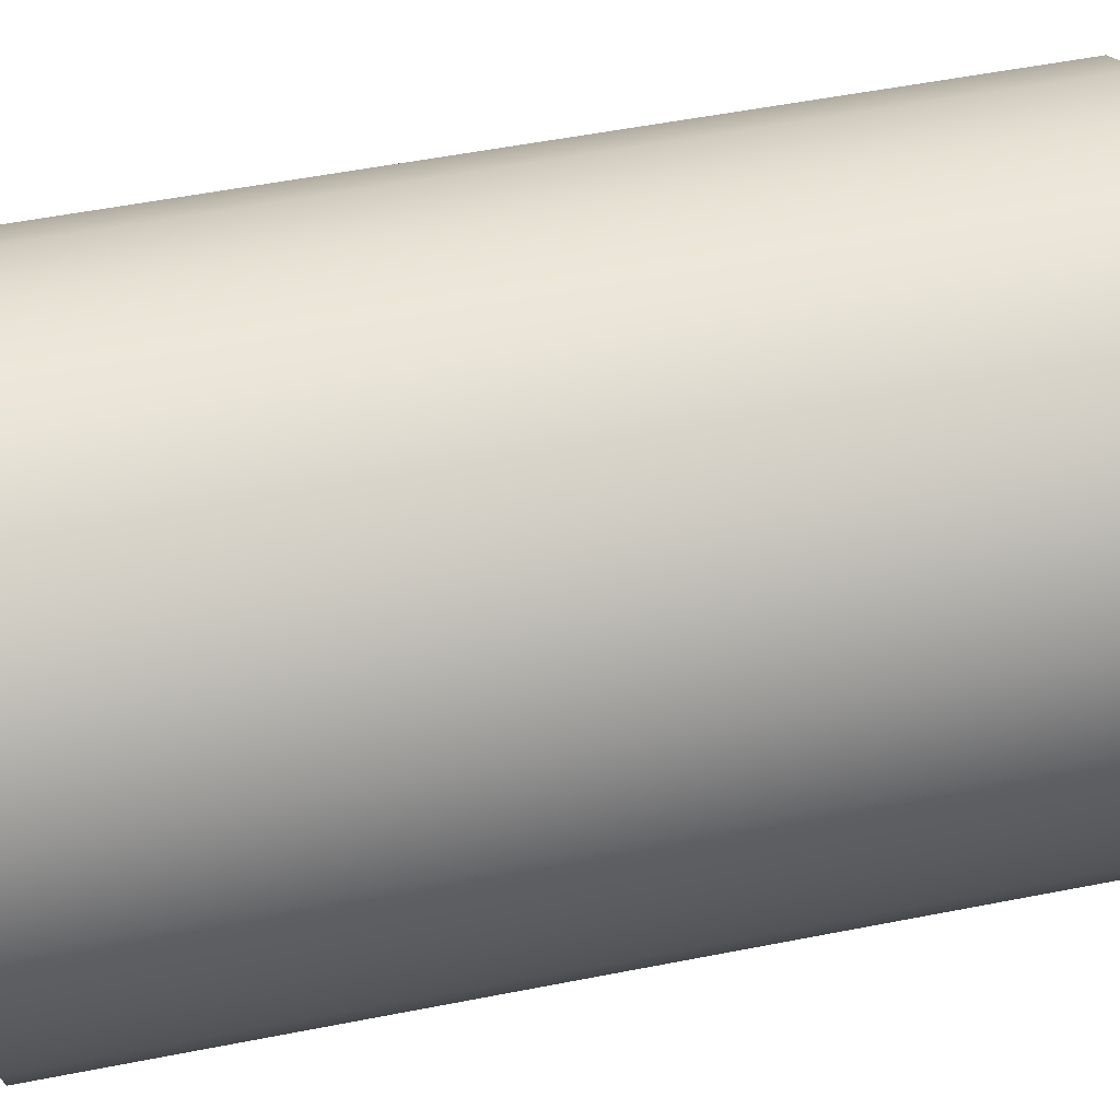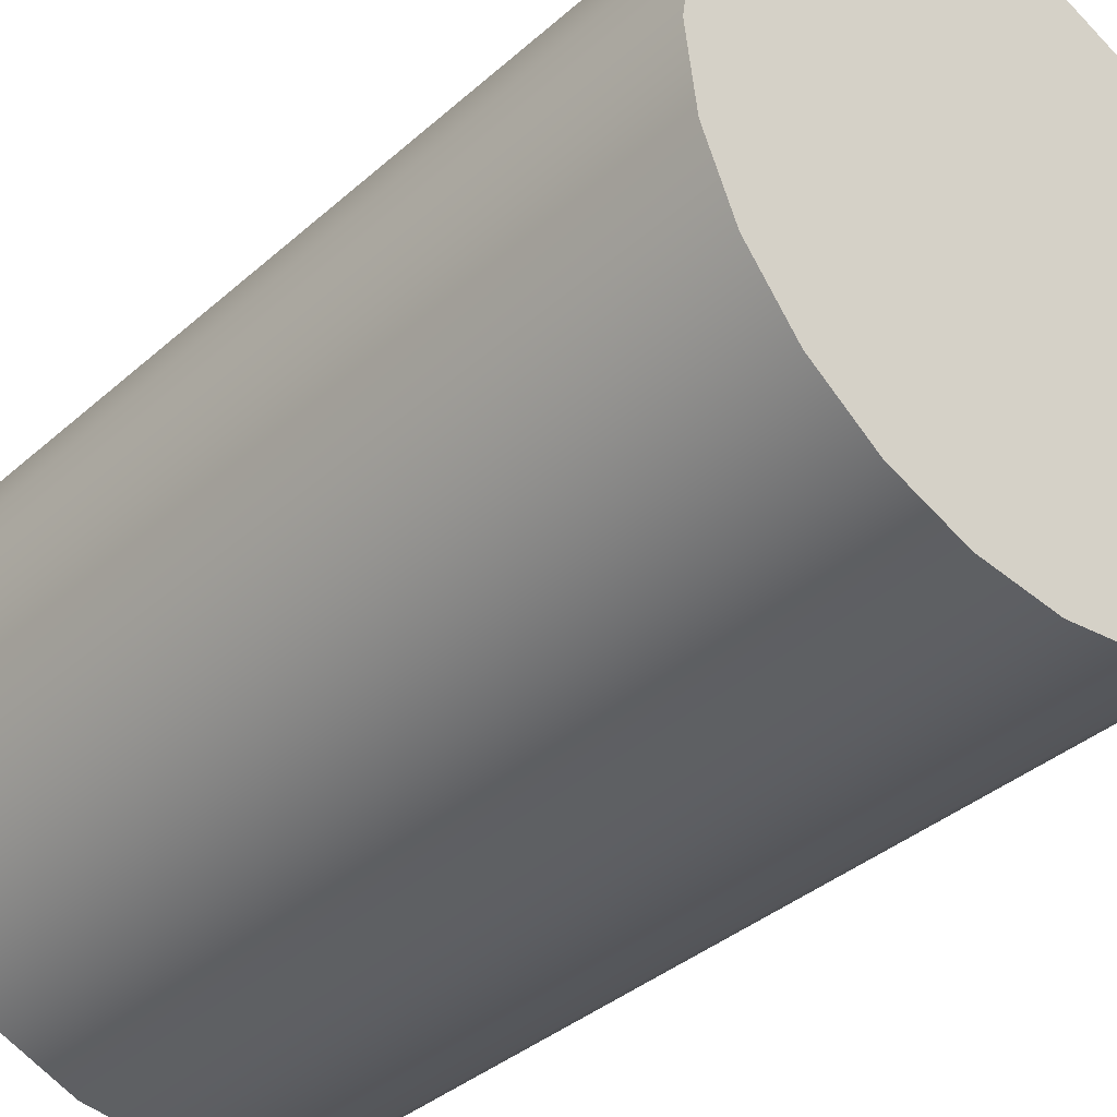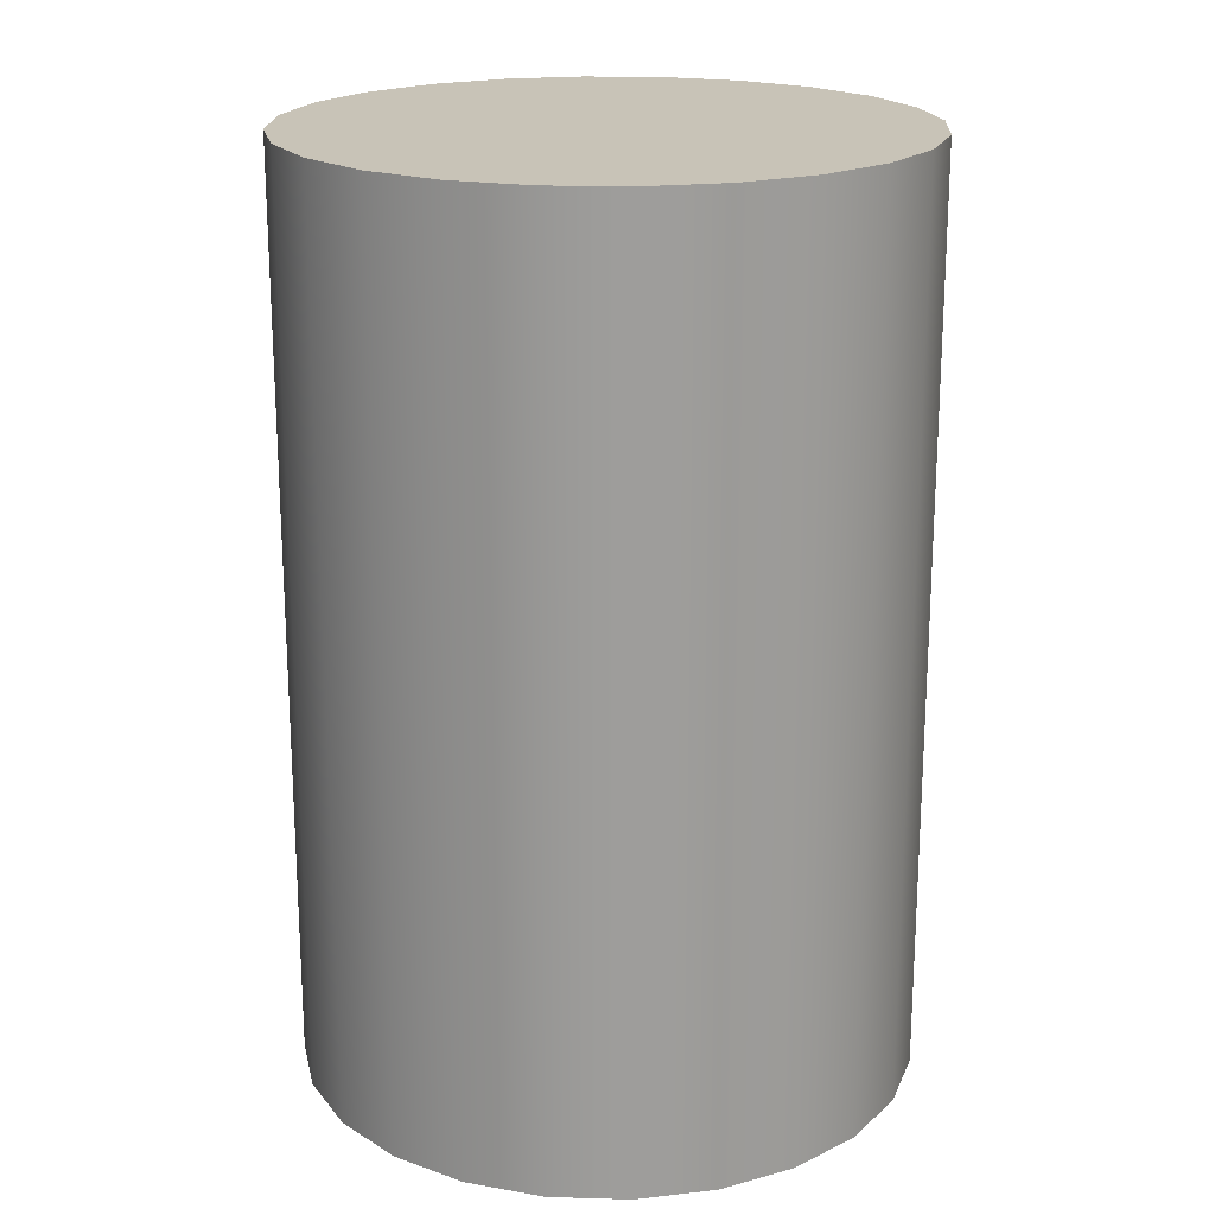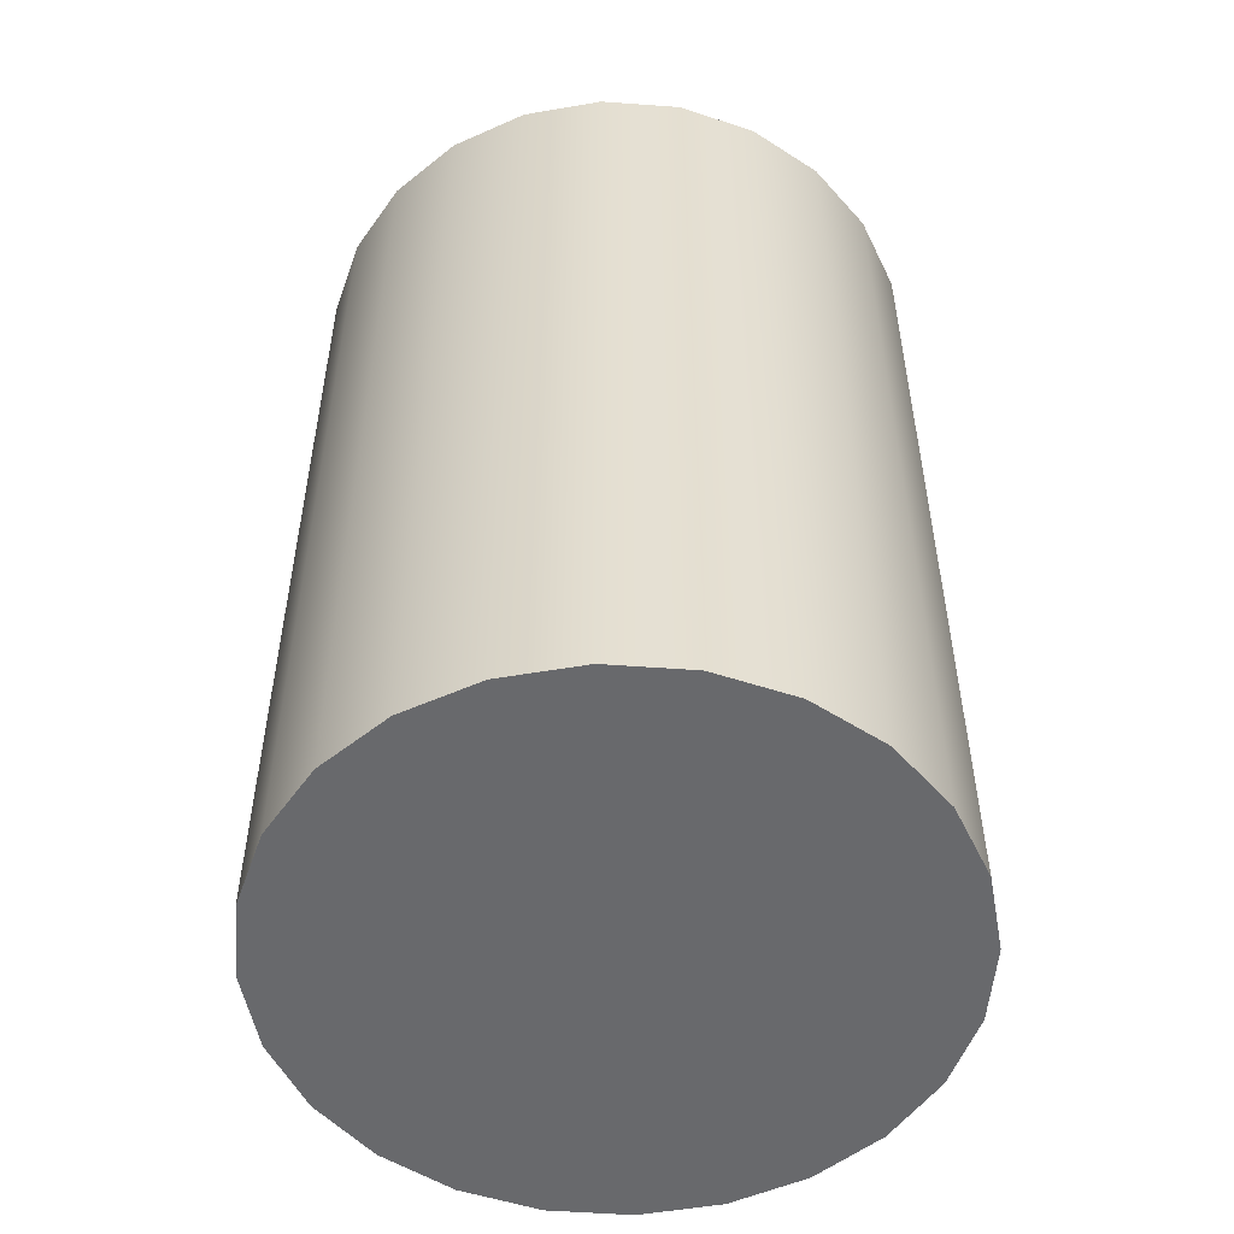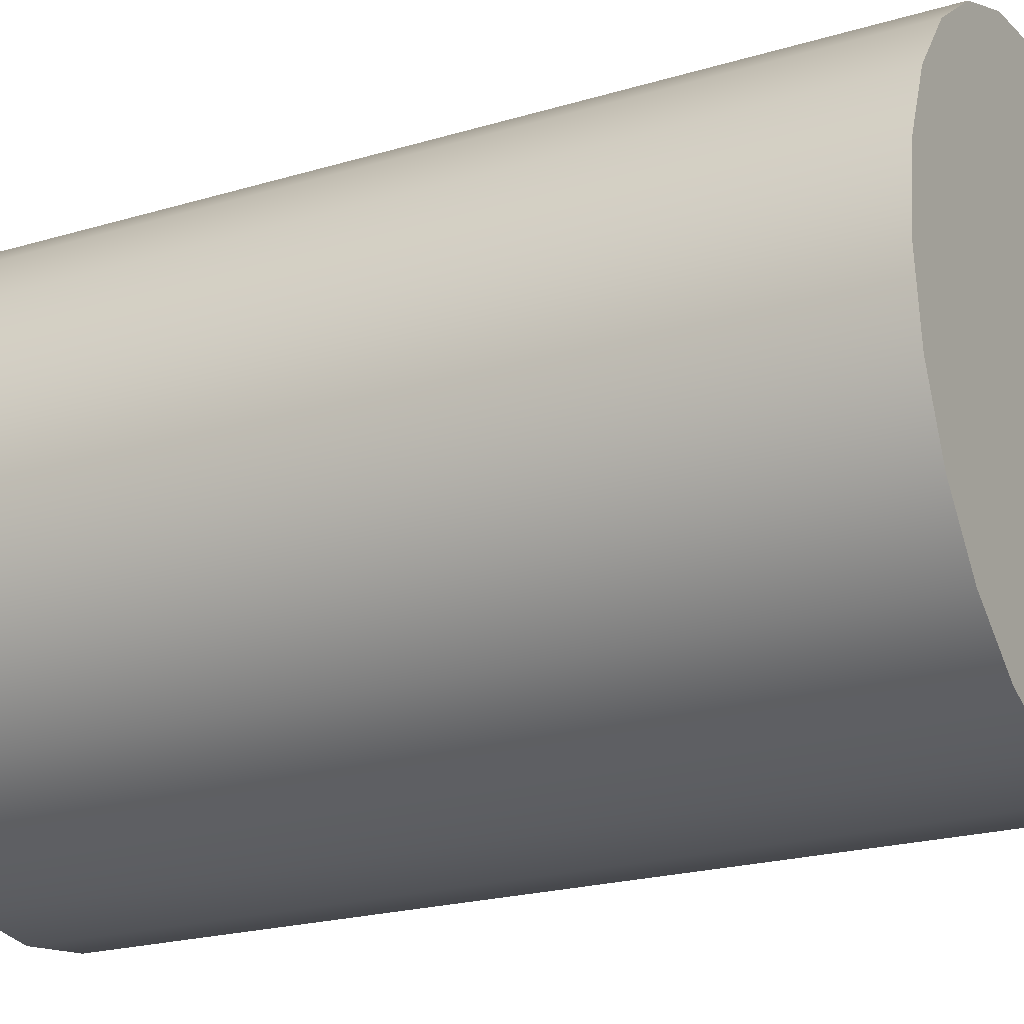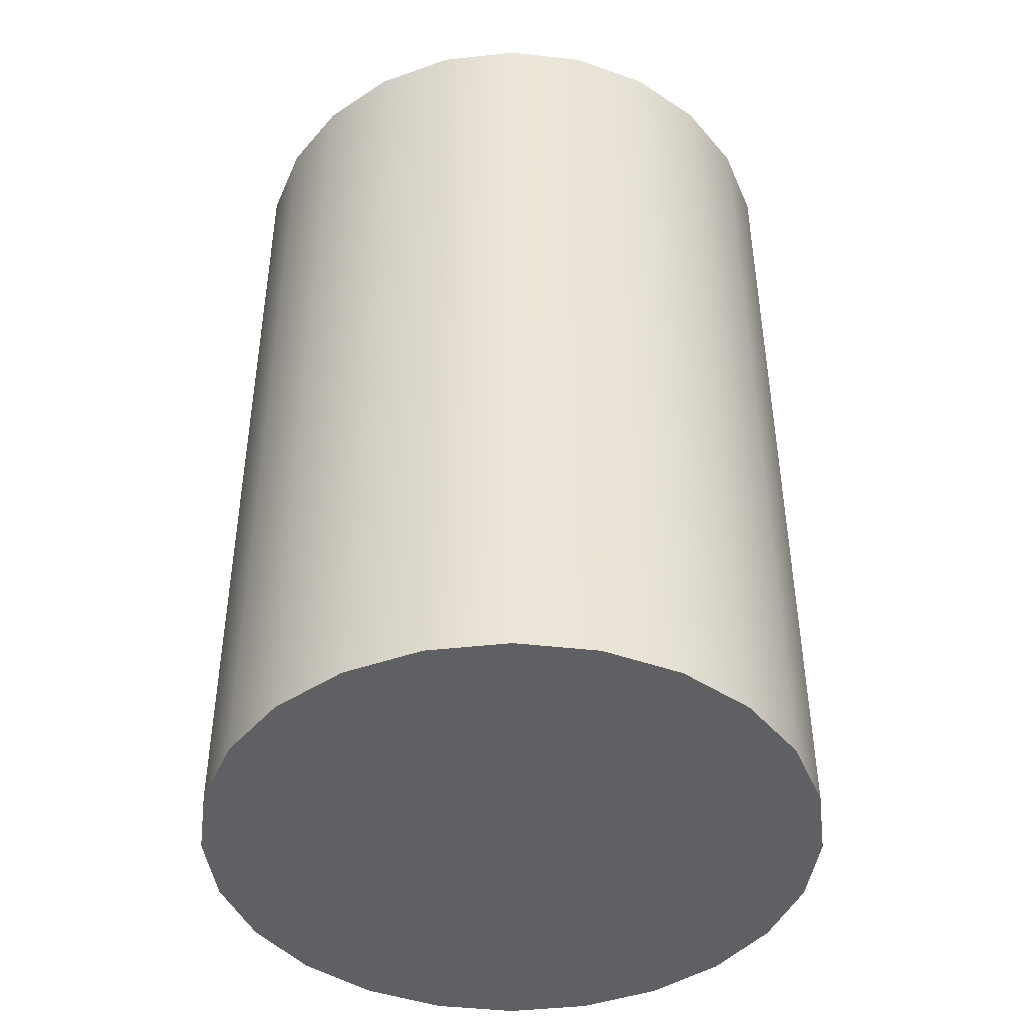
<metadata>
{"format":"obj","ext":"obj","renderer":"f3d","projection":"perspective","resolution":1024,"background":"white","views":[{"elev":54.0,"azim":78.2,"up":"+Z"},{"elev":-37.2,"azim":-41.6,"up":"+Z"},{"elev":19.7,"azim":55.6,"up":"+Y"},{"elev":-52.8,"azim":-12.0,"up":"+Y"},{"elev":-21.9,"azim":117.7,"up":"+Z"},{"elev":-44.2,"azim":-150.1,"up":"+Y"}]}
</metadata>
<code>
o instance_14/Component_9/ID108#ID108
v -0.3221 -0.03564 0.05616
v -0.3284 0.03792 0.05533
v -0.3284 -0.03564 0.05533
v -0.3221 0.03792 0.05616
v -0.3221 0.03792 0.05616
v -0.3221 -0.03564 0.05616
v -0.3284 0.03792 0.05533
v -0.3284 -0.03564 0.05533
v -0.3157 -0.03564 0.007961
v -0.3284 -0.03564 0.007961
v -0.3221 -0.03564 0.007126
v -0.3098 -0.03564 0.01041
v -0.3343 -0.03564 0.01041
v -0.3047 -0.03564 0.01431
v -0.3394 -0.03564 0.01431
v -0.3008 -0.03564 0.01938
v -0.3433 -0.03564 0.01938
v -0.2984 -0.03564 0.0253
v -0.3458 -0.03564 0.0253
v -0.3466 -0.03564 0.03164
v -0.2975 -0.03564 0.03164
v -0.2984 -0.03564 0.03799
v -0.3458 -0.03564 0.03799
v -0.3433 -0.03564 0.0439
v -0.3008 -0.03564 0.0439
v -0.3047 -0.03564 0.04898
v -0.3394 -0.03564 0.04898
v -0.3098 -0.03564 0.05288
v -0.3343 -0.03564 0.05288
v -0.3284 -0.03564 0.05533
v -0.3157 -0.03564 0.05533
v -0.3221 -0.03564 0.05616
v -0.3221 -0.03564 0.05616
v -0.3157 -0.03564 0.05533
v -0.3284 -0.03564 0.05533
v -0.3098 -0.03564 0.05288
v -0.3343 -0.03564 0.05288
v -0.3394 -0.03564 0.04898
v -0.3047 -0.03564 0.04898
v -0.3433 -0.03564 0.0439
v -0.3008 -0.03564 0.0439
v -0.2984 -0.03564 0.03799
v -0.3458 -0.03564 0.03799
v -0.3466 -0.03564 0.03164
v -0.2975 -0.03564 0.03164
v -0.2984 -0.03564 0.0253
v -0.3458 -0.03564 0.0253
v -0.3433 -0.03564 0.01938
v -0.3008 -0.03564 0.01938
v -0.3394 -0.03564 0.01431
v -0.3047 -0.03564 0.01431
v -0.3343 -0.03564 0.01041
v -0.3098 -0.03564 0.01041
v -0.3284 -0.03564 0.007961
v -0.3157 -0.03564 0.007961
v -0.3221 -0.03564 0.007126
v -0.3157 -0.03564 0.05533
v -0.3157 0.03792 0.05533
v -0.3157 0.03792 0.05533
v -0.3157 -0.03564 0.05533
v -0.3284 0.03792 0.007961
v -0.3157 0.03792 0.007961
v -0.3221 0.03792 0.007126
v -0.3343 0.03792 0.01041
v -0.3098 0.03792 0.01041
v -0.3394 0.03792 0.01431
v -0.3047 0.03792 0.01431
v -0.3433 0.03792 0.01938
v -0.3008 0.03792 0.01938
v -0.3458 0.03792 0.0253
v -0.2984 0.03792 0.0253
v -0.3466 0.03792 0.03164
v -0.2975 0.03792 0.03164
v -0.3458 0.03792 0.03799
v -0.2984 0.03792 0.03799
v -0.3433 0.03792 0.0439
v -0.3008 0.03792 0.0439
v -0.3394 0.03792 0.04898
v -0.3047 0.03792 0.04898
v -0.3343 0.03792 0.05288
v -0.3098 0.03792 0.05288
v -0.3284 0.03792 0.05533
v -0.3157 0.03792 0.05533
v -0.3221 0.03792 0.05616
v -0.3221 0.03792 0.05616
v -0.3284 0.03792 0.05533
v -0.3157 0.03792 0.05533
v -0.3098 0.03792 0.05288
v -0.3343 0.03792 0.05288
v -0.3047 0.03792 0.04898
v -0.3394 0.03792 0.04898
v -0.3008 0.03792 0.0439
v -0.3433 0.03792 0.0439
v -0.2984 0.03792 0.03799
v -0.3458 0.03792 0.03799
v -0.2975 0.03792 0.03164
v -0.3466 0.03792 0.03164
v -0.2984 0.03792 0.0253
v -0.3458 0.03792 0.0253
v -0.3008 0.03792 0.01938
v -0.3433 0.03792 0.01938
v -0.3047 0.03792 0.01431
v -0.3394 0.03792 0.01431
v -0.3098 0.03792 0.01041
v -0.3343 0.03792 0.01041
v -0.3157 0.03792 0.007961
v -0.3284 0.03792 0.007961
v -0.3221 0.03792 0.007126
v -0.3343 0.03792 0.05288
v -0.3343 -0.03564 0.05288
v -0.3343 0.03792 0.05288
v -0.3343 -0.03564 0.05288
v -0.3157 0.03792 0.007961
v -0.3221 -0.03564 0.007126
v -0.3221 0.03792 0.007126
v -0.3157 -0.03564 0.007961
v -0.3157 -0.03564 0.007961
v -0.3157 0.03792 0.007961
v -0.3221 -0.03564 0.007126
v -0.3221 0.03792 0.007126
v -0.3098 0.03792 0.01041
v -0.3098 -0.03564 0.01041
v -0.3098 -0.03564 0.01041
v -0.3098 0.03792 0.01041
v -0.3047 0.03792 0.01431
v -0.3047 -0.03564 0.01431
v -0.3047 -0.03564 0.01431
v -0.3047 0.03792 0.01431
v -0.3008 -0.03564 0.01938
v -0.3008 0.03792 0.01938
v -0.3008 0.03792 0.01938
v -0.3008 -0.03564 0.01938
v -0.2984 -0.03564 0.0253
v -0.2984 0.03792 0.0253
v -0.2984 0.03792 0.0253
v -0.2984 -0.03564 0.0253
v -0.2975 -0.03564 0.03164
v -0.2975 0.03792 0.03164
v -0.2975 0.03792 0.03164
v -0.2975 -0.03564 0.03164
v -0.2984 -0.03564 0.03799
v -0.2984 0.03792 0.03799
v -0.2984 0.03792 0.03799
v -0.2984 -0.03564 0.03799
v -0.3008 -0.03564 0.0439
v -0.3008 0.03792 0.0439
v -0.3008 0.03792 0.0439
v -0.3008 -0.03564 0.0439
v -0.3047 -0.03564 0.04898
v -0.3047 0.03792 0.04898
v -0.3047 0.03792 0.04898
v -0.3047 -0.03564 0.04898
v -0.3098 0.03792 0.05288
v -0.3098 -0.03564 0.05288
v -0.3098 0.03792 0.05288
v -0.3098 -0.03564 0.05288
v -0.3394 0.03792 0.04898
v -0.3394 -0.03564 0.04898
v -0.3394 0.03792 0.04898
v -0.3394 -0.03564 0.04898
v -0.3433 -0.03564 0.0439
v -0.3433 0.03792 0.0439
v -0.3433 0.03792 0.0439
v -0.3433 -0.03564 0.0439
v -0.3458 -0.03564 0.03799
v -0.3458 0.03792 0.03799
v -0.3458 0.03792 0.03799
v -0.3458 -0.03564 0.03799
v -0.3466 -0.03564 0.03164
v -0.3466 0.03792 0.03164
v -0.3466 0.03792 0.03164
v -0.3466 -0.03564 0.03164
v -0.3458 -0.03564 0.0253
v -0.3458 0.03792 0.0253
v -0.3458 0.03792 0.0253
v -0.3458 -0.03564 0.0253
v -0.3433 -0.03564 0.01938
v -0.3433 0.03792 0.01938
v -0.3433 0.03792 0.01938
v -0.3433 -0.03564 0.01938
v -0.3394 -0.03564 0.01431
v -0.3394 0.03792 0.01431
v -0.3394 0.03792 0.01431
v -0.3394 -0.03564 0.01431
v -0.3343 0.03792 0.01041
v -0.3343 -0.03564 0.01041
v -0.3343 -0.03564 0.01041
v -0.3343 0.03792 0.01041
v -0.3284 0.03792 0.007961
v -0.3284 -0.03564 0.007961
v -0.3284 -0.03564 0.007961
v -0.3284 0.03792 0.007961
f 1 2 3
f 2 1 4
f 5 6 7
f 8 7 6
f 9 10 11
f 10 9 12
f 10 12 13
f 13 12 14
f 13 14 15
f 15 14 16
f 15 16 17
f 17 16 18
f 17 18 19
f 19 18 20
f 20 18 21
f 20 21 22
f 20 22 23
f 23 22 24
f 24 22 25
f 24 25 26
f 24 26 27
f 27 26 28
f 27 28 29
f 29 28 30
f 30 28 31
f 30 31 32
f 33 34 35
f 34 36 35
f 35 36 37
f 37 36 38
f 36 39 38
f 38 39 40
f 39 41 40
f 41 42 40
f 40 42 43
f 43 42 44
f 42 45 44
f 45 46 44
f 44 46 47
f 47 46 48
f 46 49 48
f 48 49 50
f 49 51 50
f 50 51 52
f 51 53 52
f 52 53 54
f 53 55 54
f 56 54 55
f 57 4 1
f 4 57 58
f 59 60 5
f 6 5 60
f 61 62 63
f 62 61 64
f 62 64 65
f 65 64 66
f 65 66 67
f 67 66 68
f 67 68 69
f 69 68 70
f 69 70 71
f 71 70 72
f 71 72 73
f 73 72 74
f 73 74 75
f 75 74 76
f 75 76 77
f 77 76 78
f 77 78 79
f 79 78 80
f 79 80 81
f 81 80 82
f 81 82 83
f 83 82 84
f 85 86 87
f 87 86 88
f 86 89 88
f 88 89 90
f 89 91 90
f 90 91 92
f 91 93 92
f 92 93 94
f 93 95 94
f 94 95 96
f 95 97 96
f 96 97 98
f 97 99 98
f 98 99 100
f 99 101 100
f 100 101 102
f 101 103 102
f 102 103 104
f 103 105 104
f 104 105 106
f 105 107 106
f 108 106 107
f 3 109 110
f 109 3 2
f 7 8 111
f 112 111 8
f 113 114 115
f 114 113 116
f 117 118 119
f 120 119 118
f 121 116 113
f 116 121 122
f 123 124 117
f 118 117 124
f 125 122 121
f 122 125 126
f 127 128 123
f 124 123 128
f 125 129 126
f 129 125 130
f 131 128 132
f 127 132 128
f 130 133 129
f 133 130 134
f 135 131 136
f 132 136 131
f 134 137 133
f 137 134 138
f 139 135 140
f 136 140 135
f 138 141 137
f 141 138 142
f 143 139 144
f 140 144 139
f 142 145 141
f 145 142 146
f 147 143 148
f 144 148 143
f 146 149 145
f 149 146 150
f 151 147 152
f 148 152 147
f 149 153 154
f 153 149 150
f 151 152 155
f 156 155 152
f 154 58 57
f 58 154 153
f 155 156 59
f 60 59 156
f 110 157 158
f 157 110 109
f 111 112 159
f 160 159 112
f 157 161 158
f 161 157 162
f 163 159 164
f 160 164 159
f 162 165 161
f 165 162 166
f 167 163 168
f 164 168 163
f 166 169 165
f 169 166 170
f 171 167 172
f 168 172 167
f 170 173 169
f 173 170 174
f 175 171 176
f 172 176 171
f 174 177 173
f 177 174 178
f 179 175 180
f 176 180 175
f 178 181 177
f 181 178 182
f 183 179 184
f 180 184 179
f 185 181 182
f 181 185 186
f 187 188 184
f 183 184 188
f 189 186 185
f 186 189 190
f 191 192 187
f 188 187 192
f 115 190 189
f 190 115 114
f 119 120 191
f 192 191 120

</code>
